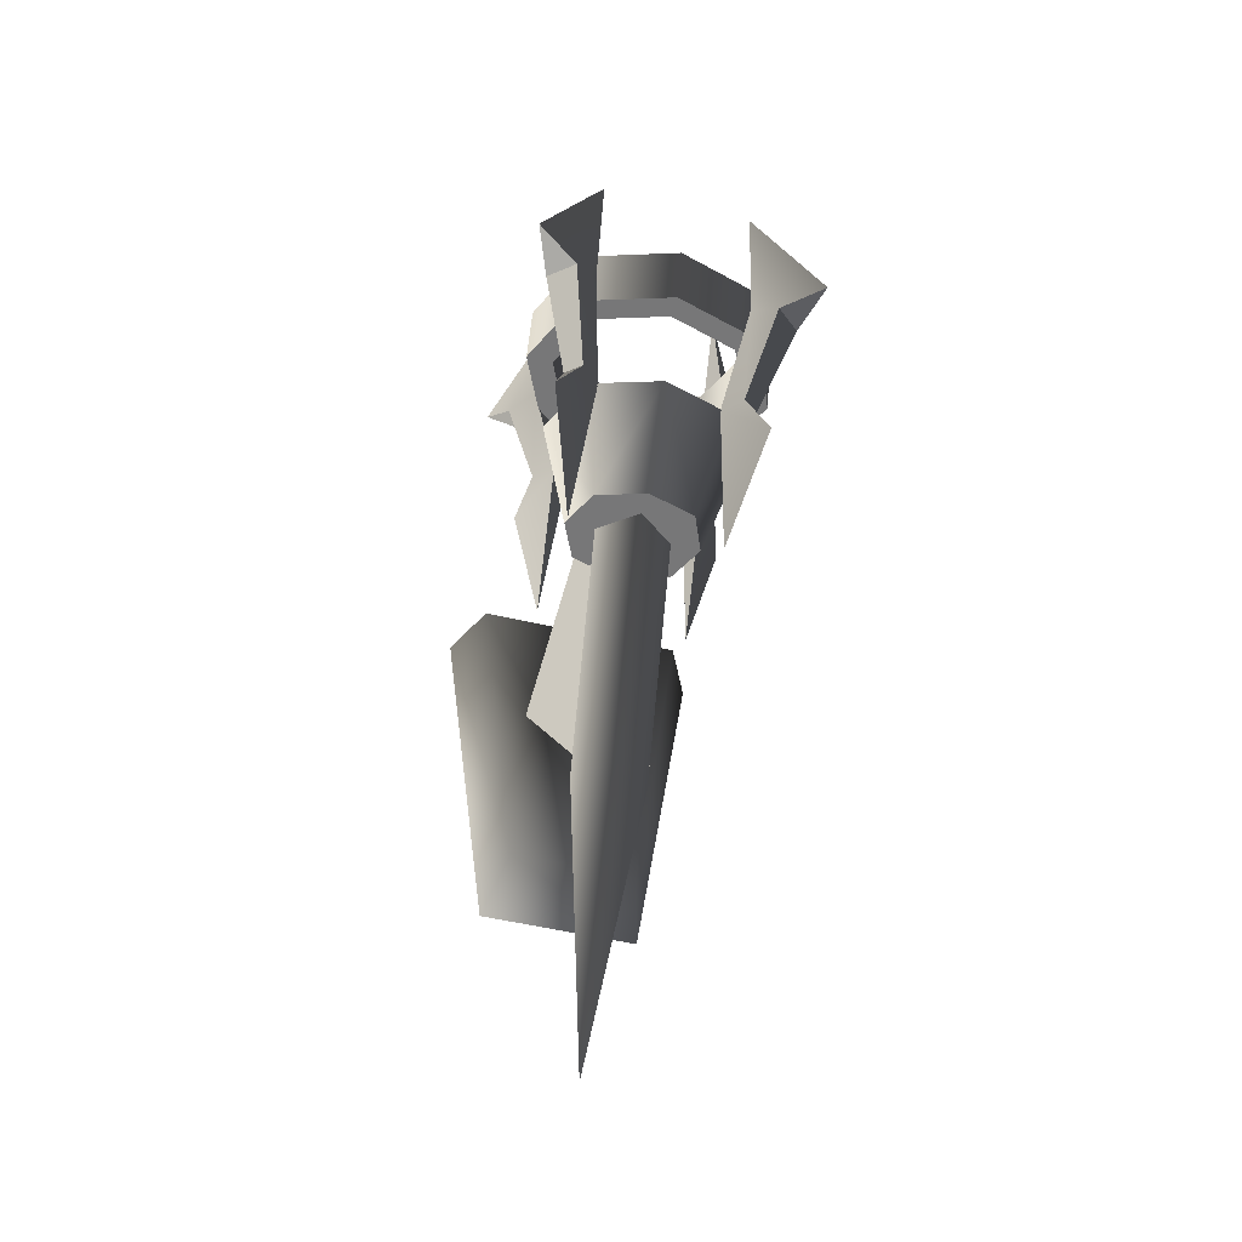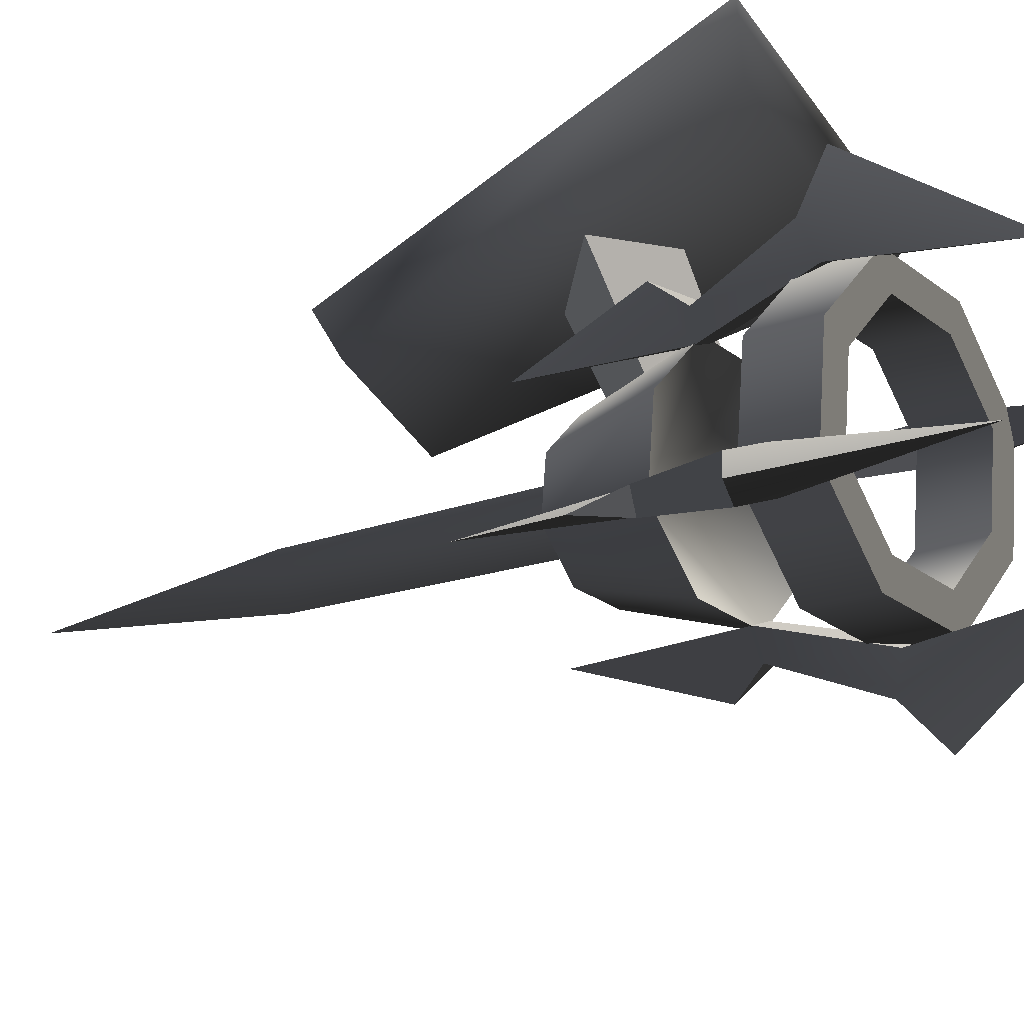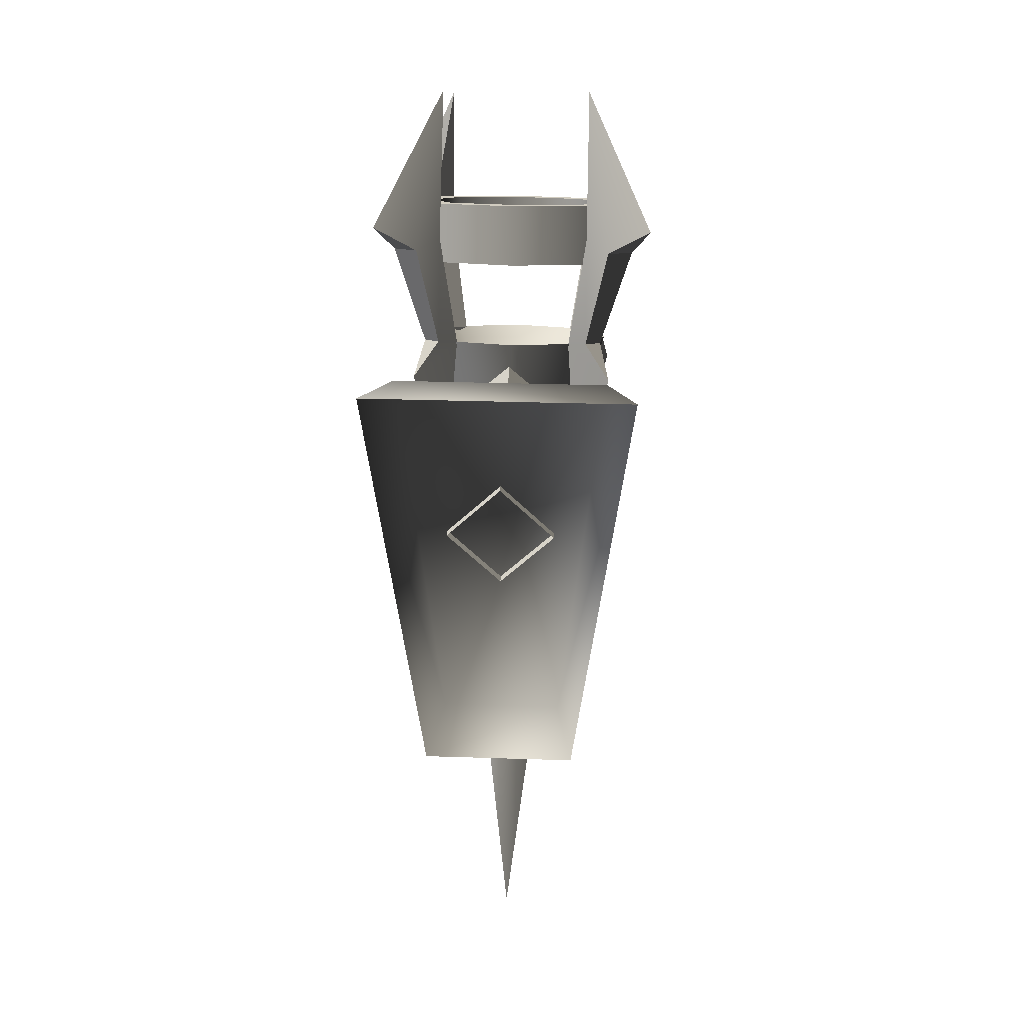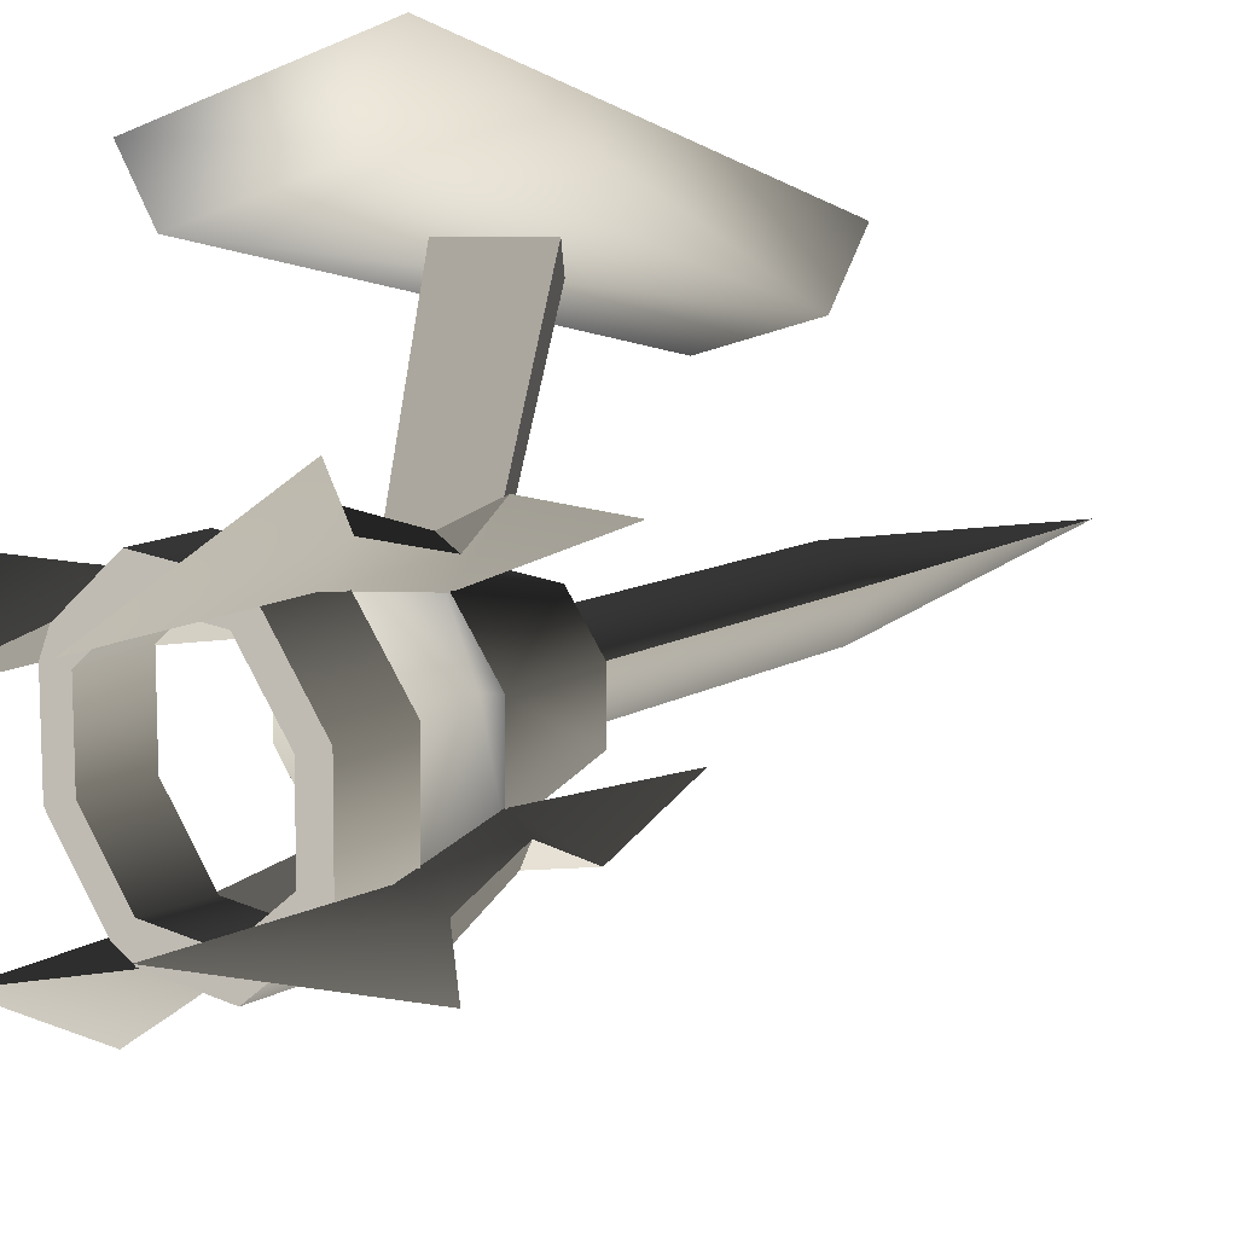
<metadata>
{"format":"obj","ext":"obj","renderer":"f3d","projection":"perspective","resolution":1024,"background":"white","views":[{"elev":-56.2,"azim":166.5,"up":"+Y"},{"elev":-48.5,"azim":124.4,"up":"+Z"},{"elev":31.9,"azim":2.6,"up":"+Y"},{"elev":-12.7,"azim":-134.1,"up":"+Z"}]}
</metadata>
<code>
v 0.1192 0.269 -0.353
v 0.1629 0.3092 -0.2406
v 0.1628 0.3847 -0.2677
v 0.1192 0.3445 -0.38
v 2.533e-07 0.2543 -0.3941
v 0.1192 0.269 -0.353
v 0.1192 0.3445 -0.38
v 3.357e-07 0.3298 -0.421
v -0.1192 0.269 -0.353
v -0.1192 0.3445 -0.38
v -0.1629 0.3092 -0.2406
v -0.1192 0.269 -0.353
v -0.1192 0.3445 -0.38
v -0.1628 0.3847 -0.2677
v 0.0901 0.3543 -0.3526
v 0.1192 0.3445 -0.38
v 0.1628 0.3847 -0.2677
v 3.357e-07 0.3298 -0.421
v 0.0901 0.3543 -0.3526
v 0.1628 0.3847 -0.2677
v 0.1231 0.3847 -0.2677
v 0.0901 0.3543 -0.3526
v 2.212e-07 0.3432 -0.3836
v 3.357e-07 0.3298 -0.421
v -0.0901 0.3543 -0.3526
v -0.0901 0.3543 -0.3526
v -0.1192 0.3445 -0.38
v 3.357e-07 0.3298 -0.421
v -0.1628 0.3847 -0.2677
v -0.0901 0.3543 -0.3526
v -0.1231 0.3847 -0.2677
v -0.1628 0.3847 -0.2677
v 0.1277 0.3092 -0.2406
v 0.0935 0.2777 -0.3287
v 0.0901 0.3543 -0.3526
v 0.1231 0.3847 -0.2677
v 0.0935 0.2777 -0.3287
v 1.519e-07 0.2662 -0.361
v 2.212e-07 0.3432 -0.3836
v 0.0901 0.3543 -0.3526
v -0.0901 0.3543 -0.3526
v -0.0935 0.2777 -0.3287
v -0.0935 0.2777 -0.3287
v -0.1277 0.3092 -0.2406
v -0.1231 0.3847 -0.2677
v -0.0901 0.3543 -0.3526
v 0.1629 0.3092 -0.2406
v 0.1192 0.269 -0.353
v 0.0935 0.2777 -0.3287
v 2.533e-07 0.2543 -0.3941
v 0.1629 0.3092 -0.2406
v 0.0935 0.2777 -0.3287
v 0.1277 0.3092 -0.2406
v 2.533e-07 0.2543 -0.3941
v 1.519e-07 0.2662 -0.361
v 0.0935 0.2777 -0.3287
v -0.0935 0.2777 -0.3287
v 2.533e-07 0.2543 -0.3941
v -0.1192 0.269 -0.353
v -0.0935 0.2777 -0.3287
v -0.1629 0.3092 -0.2406
v -0.1629 0.3092 -0.2406
v -0.1277 0.3092 -0.2406
v -0.0935 0.2777 -0.3287
v -0.1295 0.2022 -0.2026
v -0.0948 0.1703 -0.2918
v -4.33e-07 0.1114 -0.17
v 3.984e-08 0.1587 -0.3244
v 0.0948 0.1704 -0.2918
v -4.33e-07 0.1114 -0.17
v 0.0948 0.1704 -0.2918
v 0.1295 0.2022 -0.2026
v 0.1295 0.2022 -0.2026
v 0.0948 0.1704 -0.2918
v 0.0639 0.0412 -0.2127
v 0.0872 0.0627 -0.1525
v 0.0639 0.0412 -0.2127
v 0.0948 0.1704 -0.2918
v 3.984e-08 0.1587 -0.3244
v -2.349e-07 0.0333 -0.2347
v -0.0639 0.0412 -0.2127
v -0.0948 0.1703 -0.2918
v -0.1295 0.2022 -0.2026
v -0.0872 0.0627 -0.1525
v -0.0639 0.0412 -0.2127
v -0.0948 0.1703 -0.2918
v 0.0639 0.0412 -0.2127
v -2.349e-07 0.0333 -0.2347
v -0.0639 0.0412 -0.2127
v 0.0872 0.0627 -0.1525
v -0.0872 0.0627 -0.1525
v 0.1628 0.3847 -0.2677
v 0.1629 0.3092 -0.2406
v 0.1192 0.3498 -0.1283
v 0.1192 0.4251 -0.1556
v 0.1192 0.4251 -0.1556
v 0.1192 0.3498 -0.1283
v 2.671e-07 0.3646 -0.0872
v 3.507e-07 0.44 -0.1145
v -0.1192 0.3498 -0.1283
v -0.1192 0.4251 -0.1556
v -0.1192 0.4251 -0.1556
v -0.1192 0.3498 -0.1283
v -0.1629 0.3092 -0.2406
v -0.1628 0.3847 -0.2677
v 0.0901 0.4153 -0.1829
v 0.1231 0.3847 -0.2677
v 0.1628 0.3847 -0.2677
v 0.0901 0.4153 -0.1829
v 0.1628 0.3847 -0.2677
v 0.1192 0.4251 -0.1556
v 3.507e-07 0.44 -0.1145
v 3.507e-07 0.44 -0.1145
v 4.652e-07 0.4265 -0.1519
v 0.0901 0.4153 -0.1829
v -0.0901 0.4153 -0.1829
v -0.0901 0.4153 -0.1829
v 3.507e-07 0.44 -0.1145
v -0.1192 0.4251 -0.1556
v -0.1628 0.3847 -0.2677
v -0.1628 0.3847 -0.2677
v -0.1231 0.3847 -0.2677
v -0.0901 0.4153 -0.1829
v 0.0901 0.4153 -0.1829
v 0.0935 0.341 -0.1525
v 0.1277 0.3092 -0.2406
v 0.1231 0.3847 -0.2677
v 4.652e-07 0.4265 -0.1519
v 3.684e-07 0.3526 -0.1203
v 0.0935 0.341 -0.1525
v 0.0901 0.4153 -0.1829
v -0.0901 0.4153 -0.1829
v -0.0935 0.341 -0.1525
v -0.1231 0.3847 -0.2677
v -0.1277 0.3092 -0.2406
v -0.0935 0.341 -0.1525
v -0.0901 0.4153 -0.1829
v 0.0935 0.341 -0.1525
v 0.1192 0.3498 -0.1283
v 0.1629 0.3092 -0.2406
v 2.671e-07 0.3646 -0.0872
v 0.0935 0.341 -0.1525
v 0.1629 0.3092 -0.2406
v 0.1277 0.3092 -0.2406
v 2.671e-07 0.3646 -0.0872
v 0.0935 0.341 -0.1525
v 3.684e-07 0.3526 -0.1203
v -0.0935 0.341 -0.1525
v -0.0935 0.341 -0.1525
v -0.1192 0.3498 -0.1283
v 2.671e-07 0.3646 -0.0872
v -0.1629 0.3092 -0.2406
v -0.1629 0.3092 -0.2406
v -0.0935 0.341 -0.1525
v -0.1277 0.3092 -0.2406
v -0.1295 0.2022 -0.2026
v -4.33e-07 0.1114 -0.17
v -0.0948 0.2344 -0.1136
v -4.33e-07 0.1114 -0.17
v 0.1295 0.2022 -0.2026
v 0.0948 0.2344 -0.1136
v 2.478e-07 0.2462 -0.0809
v -0.0948 0.2344 -0.1136
v 0.1295 0.2022 -0.2026
v 0.0872 0.0627 -0.1525
v 0.0639 0.0844 -0.0923
v 0.0948 0.2344 -0.1136
v 0.0639 0.0844 -0.0923
v 2.153e-07 0.0924 -0.0703
v 2.478e-07 0.2462 -0.0809
v 0.0948 0.2344 -0.1136
v -0.0639 0.0844 -0.0923
v -0.0948 0.2344 -0.1136
v -0.1295 0.2022 -0.2026
v -0.0948 0.2344 -0.1136
v -0.0639 0.0844 -0.0923
v -0.0872 0.0627 -0.1525
v 0.0639 0.0844 -0.0923
v -0.0639 0.0844 -0.0923
v 2.153e-07 0.0924 -0.0703
v 0.0872 0.0627 -0.1525
v -0.0872 0.0627 -0.1525
v 0.1032 0.1632 -0.3197
v 0.1365 0.1134 -0.3153
v 0.1237 0.1701 -0.3004
v 0.0788 0.168 -0.2956
v 0.0993 0.175 -0.2763
v 0.096 -0.0345 -0.2191
v 0.1365 0.1134 -0.3153
v 0.096 -0.0345 -0.2191
v 0.0993 0.175 -0.2763
v 0.1237 0.1701 -0.3004
v 0.1345 0.3068 -0.3477
v 0.1644 0.2821 -0.3707
v 0.1007 0.4953 -0.4145
v 0.1877 0.2925 -0.4341
v 0.1016 0.2957 -0.3787
v 0.1007 0.4953 -0.4145
v 0.1345 0.3068 -0.3477
v 0.1644 0.2821 -0.3707
v 0.1877 0.2925 -0.4341
v 0.1315 0.271 -0.4016
v 0.1345 0.3068 -0.3477
v 0.0993 0.175 -0.2763
v 0.0788 0.168 -0.2956
v 0.1016 0.2957 -0.3787
v 0.1032 0.1632 -0.3197
v 0.1237 0.1701 -0.3004
v 0.1644 0.2821 -0.3707
v 0.1315 0.271 -0.4016
v 0.0788 0.168 -0.2956
v 0.096 -0.0345 -0.2191
v 0.1365 0.1134 -0.3153
v 0.1032 0.1632 -0.3197
v 0.1016 0.2957 -0.3787
v 0.1315 0.271 -0.4016
v 0.1007 0.4953 -0.4145
v 0.1877 0.2925 -0.4341
v 0.1234 0.2398 -0.1065
v 0.1361 0.2056 -0.0588
v 0.1029 0.2468 -0.0872
v 0.0991 0.2282 -0.1282
v 0.0785 0.2351 -0.1089
v 0.0956 0.0303 -0.0388
v 0.1361 0.2056 -0.0588
v 0.0956 0.0303 -0.0388
v 0.0785 0.2351 -0.1089
v 0.1029 0.2468 -0.0872
v 0.1012 0.3865 -0.1259
v 0.1311 0.382 -0.0925
v 0.1002 0.5633 -0.2254
v 0.1873 0.4193 -0.0811
v 0.1341 0.3754 -0.1569
v 0.1002 0.5633 -0.2254
v 0.1012 0.3865 -0.1259
v 0.1311 0.382 -0.0925
v 0.1873 0.4193 -0.0811
v 0.164 0.3709 -0.1235
v 0.1012 0.3865 -0.1259
v 0.0785 0.2351 -0.1089
v 0.0991 0.2282 -0.1282
v 0.1341 0.3754 -0.1569
v 0.1234 0.2398 -0.1065
v 0.1029 0.2468 -0.0872
v 0.1311 0.382 -0.0925
v 0.164 0.3709 -0.1235
v 0.0991 0.2282 -0.1282
v 0.0956 0.0303 -0.0388
v 0.1361 0.2056 -0.0588
v 0.1234 0.2398 -0.1065
v 0.1341 0.3754 -0.1569
v 0.164 0.3709 -0.1235
v 0.1002 0.5633 -0.2254
v 0.1873 0.4193 -0.0811
v -0.1032 0.2467 -0.0874
v -0.1365 0.2055 -0.0591
v -0.1237 0.2397 -0.1067
v -0.0788 0.235 -0.1091
v -0.0993 0.2281 -0.1284
v -0.096 0.0302 -0.0392
v -0.1365 0.2055 -0.0591
v -0.096 0.0302 -0.0392
v -0.0993 0.2281 -0.1284
v -0.1237 0.2397 -0.1067
v -0.1345 0.3753 -0.1573
v -0.1644 0.3708 -0.1238
v -0.1006 0.5631 -0.2258
v -0.1877 0.4192 -0.0815
v -0.1016 0.3864 -0.1263
v -0.1006 0.5631 -0.2258
v -0.1345 0.3753 -0.1573
v -0.1644 0.3708 -0.1238
v -0.1877 0.4192 -0.0815
v -0.1315 0.3819 -0.0929
v -0.1345 0.3753 -0.1573
v -0.0993 0.2281 -0.1284
v -0.0788 0.235 -0.1091
v -0.1016 0.3864 -0.1263
v -0.1032 0.2467 -0.0874
v -0.1237 0.2397 -0.1067
v -0.1644 0.3708 -0.1238
v -0.1315 0.3819 -0.0929
v -0.0788 0.235 -0.1091
v -0.096 0.0302 -0.0392
v -0.1365 0.2055 -0.0591
v -0.1032 0.2467 -0.0874
v -0.1016 0.3864 -0.1263
v -0.1315 0.3819 -0.0929
v -0.1006 0.5631 -0.2258
v -0.1877 0.4192 -0.0815
v -0.1234 0.17 -0.3007
v -0.1361 0.1133 -0.3157
v -0.1029 0.1631 -0.32
v -0.0991 0.1749 -0.2765
v -0.0785 0.1679 -0.2958
v -0.0956 -0.0346 -0.2195
v -0.1361 0.1133 -0.3157
v -0.0956 -0.0346 -0.2195
v -0.0785 0.1679 -0.2958
v -0.1029 0.1631 -0.32
v -0.1012 0.2956 -0.379
v -0.1311 0.2708 -0.402
v -0.1002 0.4952 -0.4148
v -0.1873 0.2923 -0.4345
v -0.1341 0.3067 -0.3481
v -0.1002 0.4952 -0.4148
v -0.1012 0.2956 -0.379
v -0.1311 0.2708 -0.402
v -0.1873 0.2923 -0.4345
v -0.164 0.282 -0.371
v -0.1012 0.2956 -0.379
v -0.0785 0.1679 -0.2958
v -0.0991 0.1749 -0.2765
v -0.1341 0.3067 -0.3481
v -0.1234 0.17 -0.3007
v -0.1029 0.1631 -0.32
v -0.1311 0.2708 -0.402
v -0.164 0.282 -0.371
v -0.0991 0.1749 -0.2765
v -0.0956 -0.0346 -0.2195
v -0.1361 0.1133 -0.3157
v -0.1234 0.17 -0.3007
v -0.1341 0.3067 -0.3481
v -0.164 0.282 -0.371
v -0.1002 0.4952 -0.4148
v -0.1873 0.2923 -0.4345
v -0.0032 0.2139 -0.0812
v -0.0032 0.1673 0.182
v -0.0742 0.0963 0.1817
v -0.0566 0.1606 -0.1183
v -0.0032 0.2139 -0.0812
v 0.0501 0.1606 -0.1183
v 0.0677 0.0963 0.1817
v -0.0032 0.1673 0.182
v -0.0032 0.1072 -0.1185
v -0.0032 0.0253 0.1815
v 0.0677 0.0963 0.1817
v 0.0501 0.1606 -0.1183
v -0.0032 0.1072 -0.1185
v -0.0566 0.1606 -0.1183
v -0.0742 0.0963 0.1817
v -0.0032 0.0253 0.1815
v 0.0453 -0.281 -0.0296
v 0.0486 0.0691 -0.1554
v -3.39e-07 0.0529 -0.2007
v 2.211e-07 -0.2962 -0.0722
v -2.946e-07 -0.631 0.0962
v -3.39e-07 0.0529 -0.2007
v -0.0486 0.0691 -0.1554
v -0.0453 -0.281 -0.0296
v 2.211e-07 -0.2962 -0.0722
v -2.946e-07 -0.631 0.0962
v 3.375e-07 0.0854 -0.1102
v 0.0486 0.0691 -0.1554
v 0.0453 -0.281 -0.0296
v -3.981e-08 -0.2656 0.013
v -2.946e-07 -0.631 0.0962
v -0.0453 -0.281 -0.0296
v -0.0486 0.0691 -0.1554
v 3.375e-07 0.0854 -0.1102
v -3.981e-08 -0.2656 0.013
v -2.946e-07 -0.631 0.0962
v -0.0817 -0.191 0.1729
v 0.0752 -0.191 0.1729
v 0.1324 0.3211 0.1729
v -0.1389 0.3211 0.1729
v 0.0752 -0.191 0.1729
v 0.0961 -0.2192 0.2546
v 0.1686 0.3389 0.2546
v 0.1324 0.3211 0.1729
v -0.0817 -0.191 0.1729
v -0.1389 0.3211 0.1729
v -0.175 0.3389 0.2546
v -0.1026 -0.2192 0.2546
v 0.1686 0.3389 0.2546
v -0.175 0.3389 0.2546
v -0.1389 0.3211 0.1729
v 0.1324 0.3211 0.1729
v 0.0752 -0.191 0.1729
v -0.0817 -0.191 0.1729
v -0.1026 -0.2192 0.2546
v 0.0961 -0.2192 0.2546
g Torch_01_(8)_1303_14
f 1 3 2
f 1 4 3
f 5 7 6
f 5 8 7
f 9 8 5
f 9 10 8
f 11 13 12
f 11 14 13
f 15 17 16
f 15 16 18
f 19 21 20
f 22 24 23
f 25 23 24
f 26 28 27
f 26 27 29
f 30 32 31
f 33 35 34
f 33 36 35
f 37 39 38
f 37 40 39
f 38 39 41
f 38 41 42
f 43 45 44
f 43 46 45
f 47 49 48
f 50 48 49
f 51 53 52
f 54 56 55
f 54 55 57
f 58 60 59
f 61 59 60
f 62 64 63
f 65 67 66
f 67 68 66
f 67 69 68
f 70 72 71
f 73 75 74
f 73 76 75
f 77 79 78
f 77 80 79
f 79 80 81
f 79 81 82
f 83 85 84
f 83 86 85
f 87 89 88
f 90 89 87
f 90 91 89
f 92 94 93
f 92 95 94
f 96 98 97
f 96 99 98
f 99 100 98
f 99 101 100
f 102 104 103
f 102 105 104
f 106 108 107
f 109 111 110
f 112 111 109
f 113 115 114
f 116 113 114
f 117 119 118
f 120 119 117
f 121 123 122
f 124 126 125
f 124 127 126
f 128 130 129
f 128 131 130
f 132 128 129
f 132 129 133
f 134 136 135
f 134 137 136
f 138 140 139
f 141 138 139
f 142 144 143
f 145 147 146
f 148 147 145
f 149 151 150
f 152 149 150
f 153 155 154
f 156 158 157
f 159 161 160
f 159 162 161
f 159 163 162
f 164 166 165
f 164 167 166
f 168 170 169
f 168 171 170
f 170 172 169
f 170 173 172
f 174 176 175
f 174 177 176
f 178 180 179
f 179 181 178
f 179 182 181
f 183 185 184
f 186 188 187
f 189 191 190
f 189 192 191
f 192 193 191
f 192 194 193
f 195 193 194
f 195 194 196
f 197 199 198
f 200 202 201
f 203 205 204
f 203 206 205
f 207 209 208
f 207 210 209
f 211 213 212
f 211 214 213
f 214 211 215
f 214 215 216
f 217 216 215
f 217 218 216
f 219 221 220
f 222 224 223
f 225 227 226
f 225 228 227
f 228 229 227
f 228 230 229
f 231 229 230
f 231 230 232
f 233 235 234
f 236 238 237
f 239 241 240
f 239 242 241
f 243 245 244
f 243 246 245
f 247 249 248
f 247 250 249
f 250 247 251
f 250 251 252
f 253 252 251
f 253 254 252
f 255 257 256
f 258 260 259
f 261 263 262
f 261 264 263
f 264 265 263
f 264 266 265
f 267 265 266
f 267 266 268
f 269 271 270
f 272 274 273
f 275 277 276
f 275 278 277
f 279 281 280
f 279 282 281
f 283 285 284
f 283 286 285
f 286 283 287
f 286 287 288
f 289 288 287
f 289 290 288
f 291 293 292
f 294 296 295
f 297 299 298
f 297 300 299
f 300 301 299
f 300 302 301
f 303 301 302
f 303 302 304
f 305 307 306
f 308 310 309
f 311 313 312
f 311 314 313
f 315 317 316
f 315 318 317
f 319 321 320
f 319 322 321
f 322 319 323
f 322 323 324
f 325 324 323
f 325 326 324
f 327 329 328
f 327 330 329
f 331 333 332
f 331 334 333
f 335 337 336
f 335 338 337
f 339 341 340
f 339 342 341
f 343 345 344
f 343 346 345
f 347 346 343
f 348 350 349
f 348 351 350
f 352 350 351
f 353 355 354
f 353 356 355
f 357 355 356
f 358 360 359
f 358 361 360
f 362 361 358
f 363 365 364
f 363 366 365
f 367 369 368
f 367 370 369
f 371 373 372
f 371 374 373
f 375 377 376
f 375 378 377
f 379 381 380
f 379 382 381

</code>
